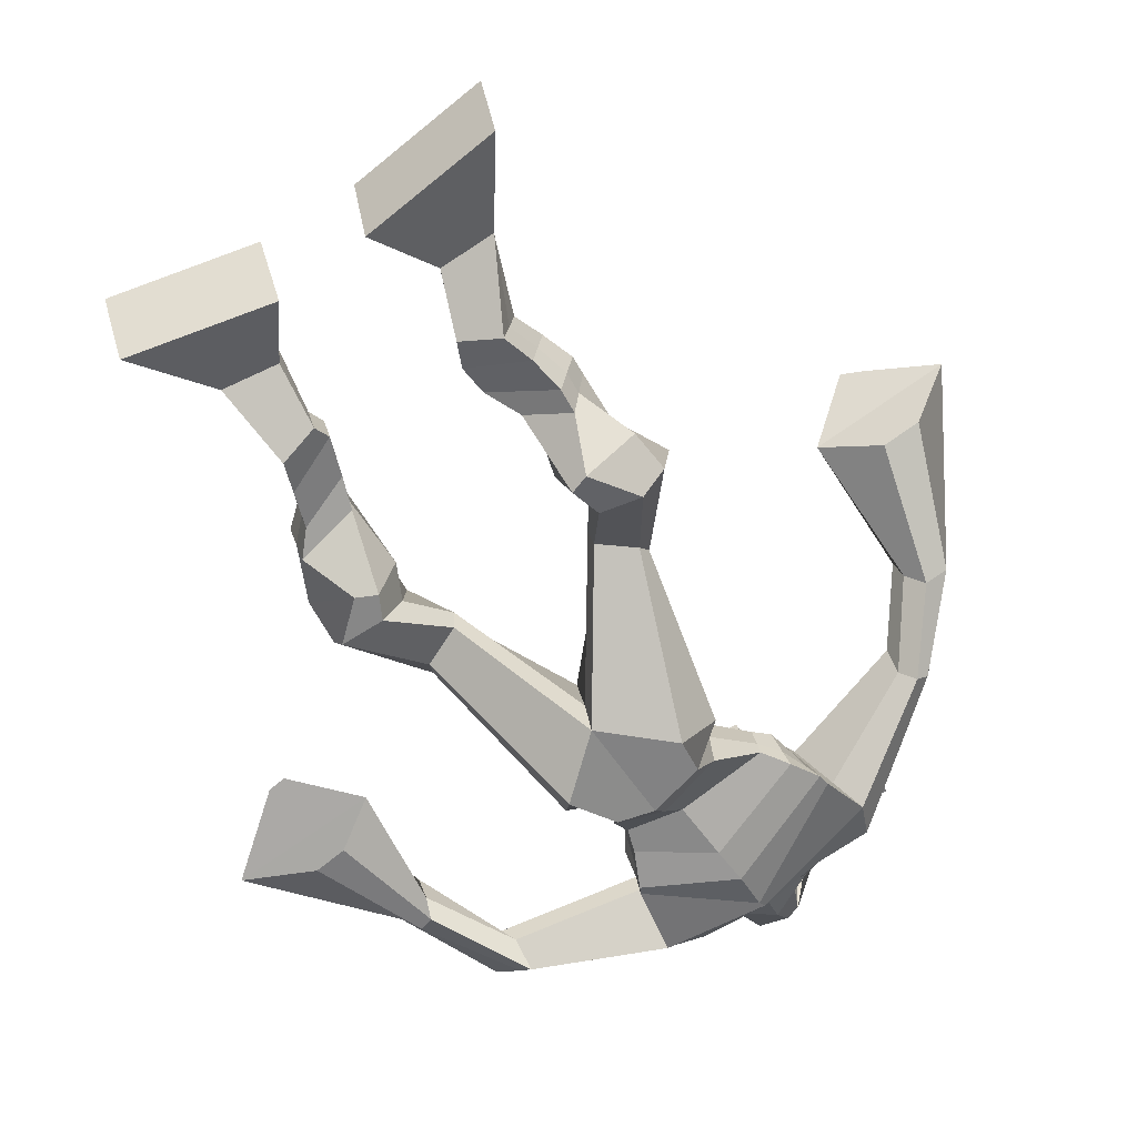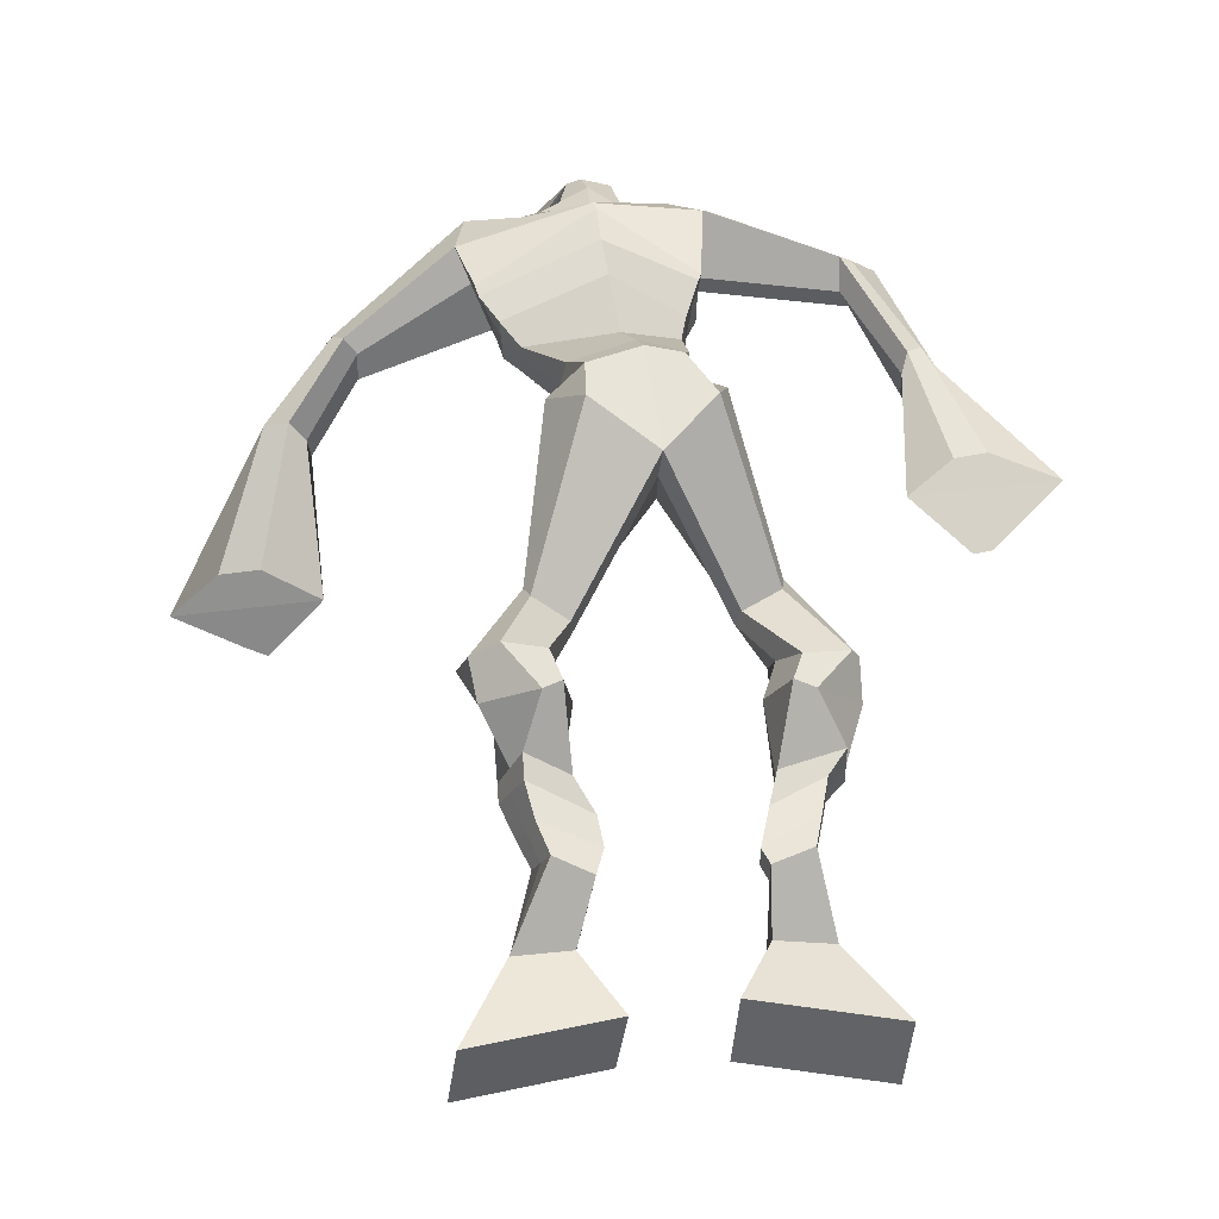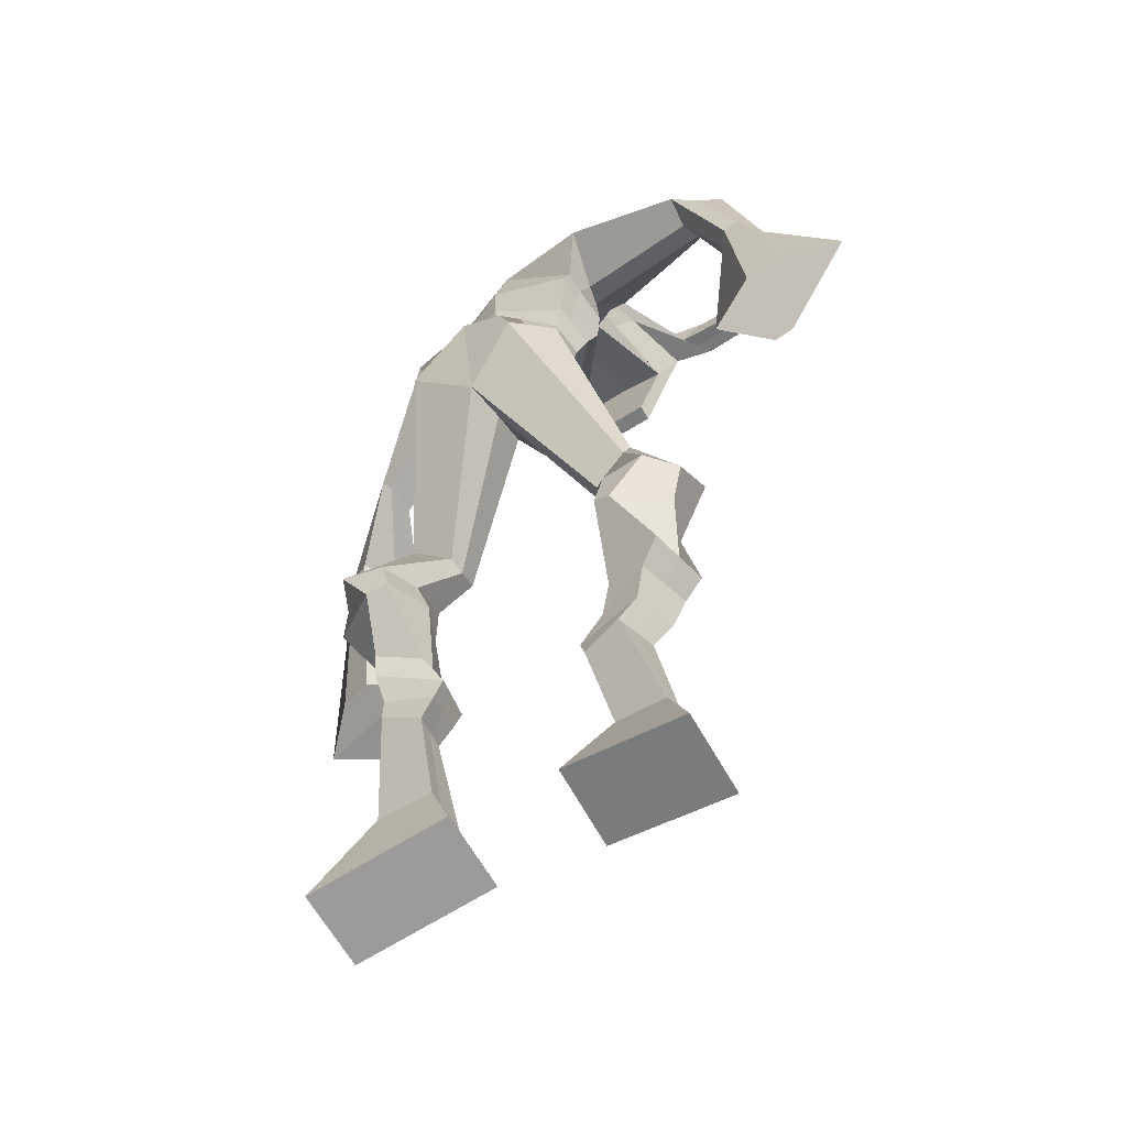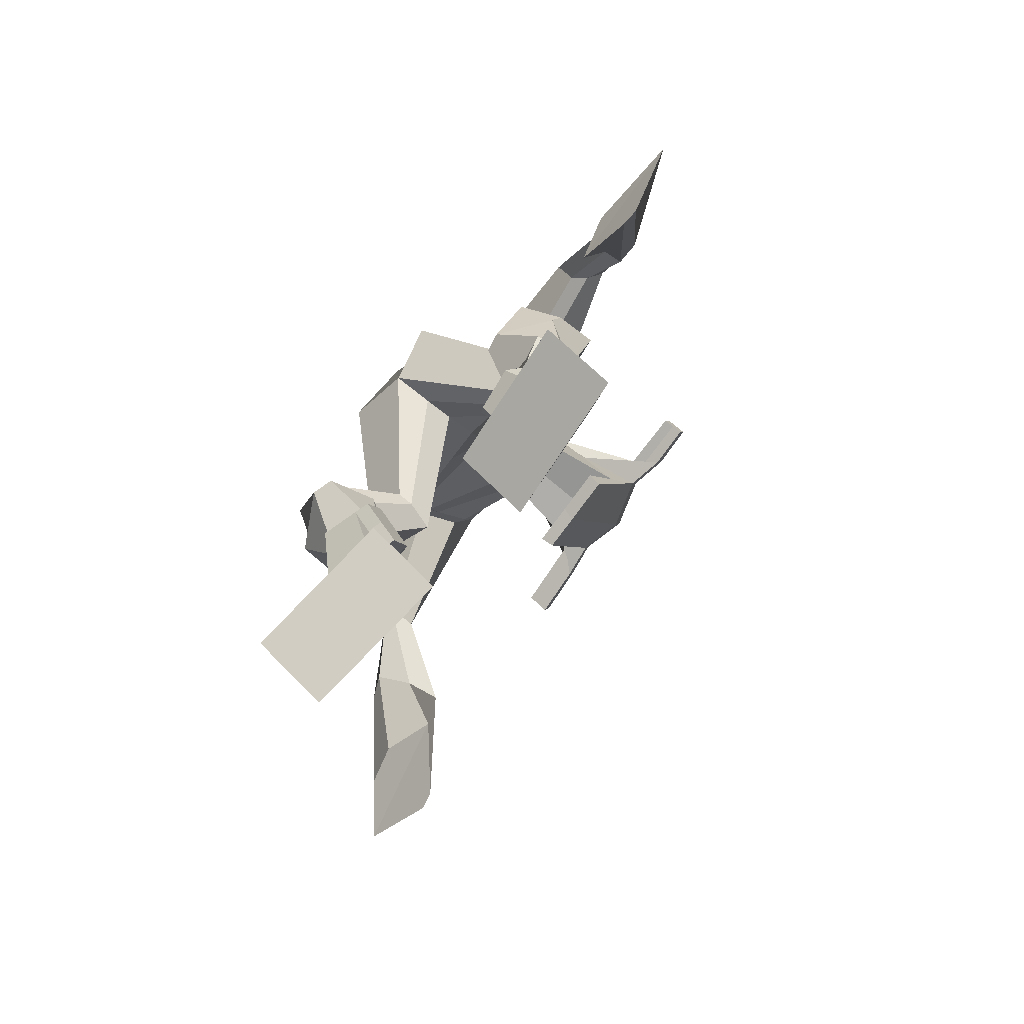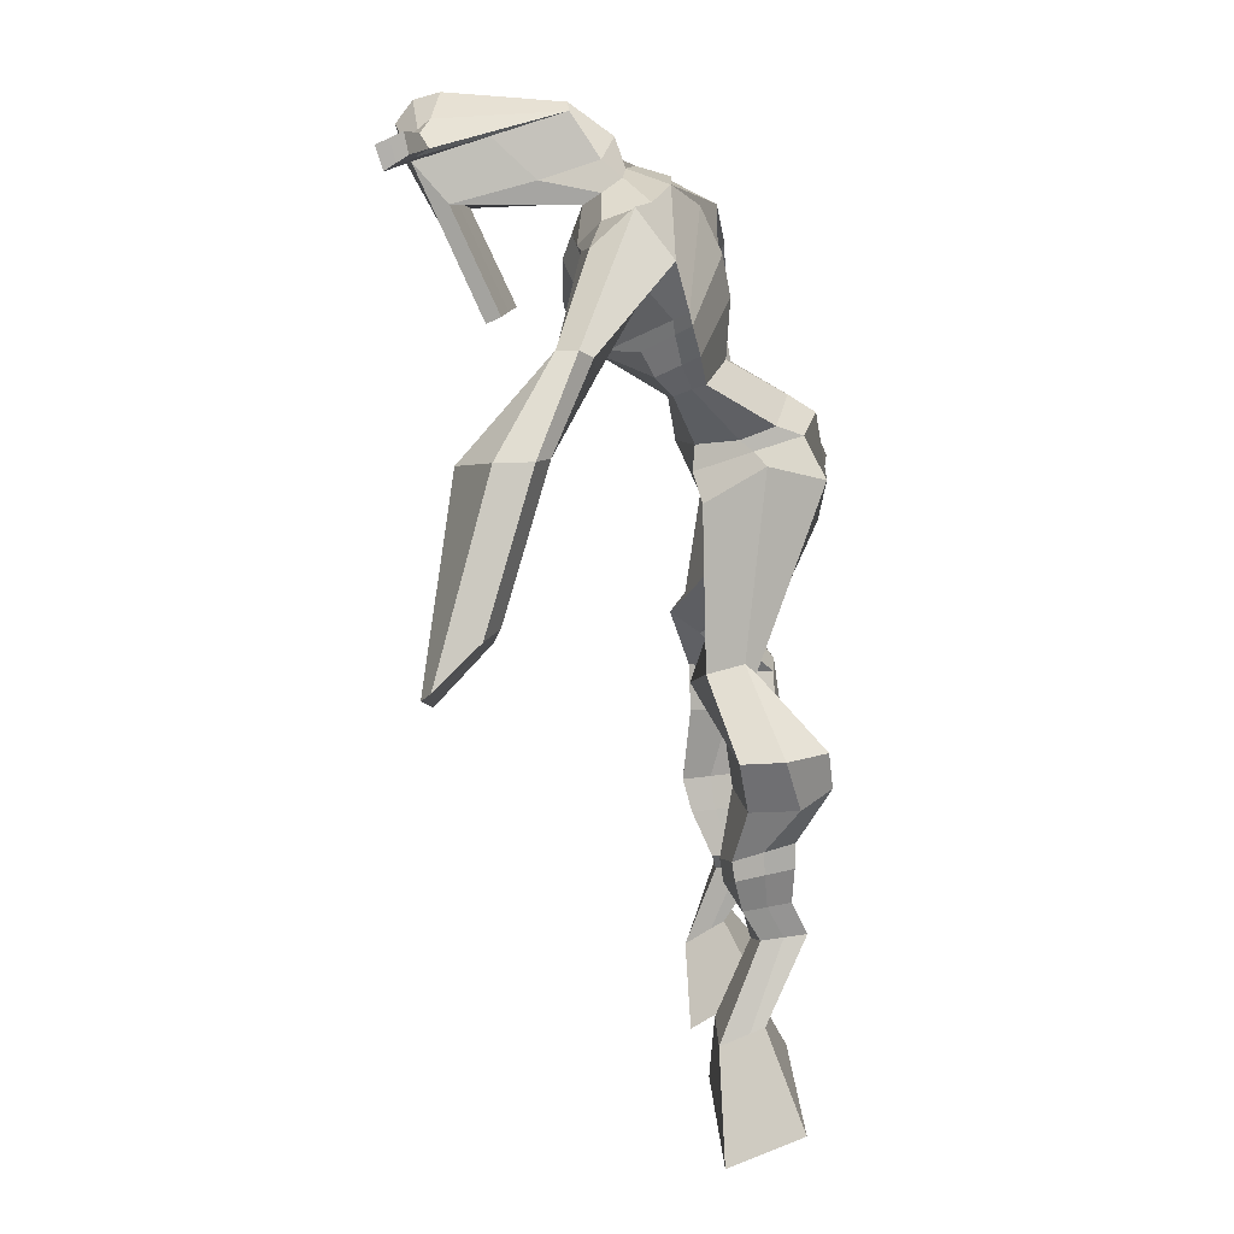
<metadata>
{"format":"obj","ext":"obj","renderer":"f3d","projection":"perspective","resolution":1024,"background":"white","views":[{"elev":-68.8,"azim":26.5,"up":"+Z"},{"elev":-18.4,"azim":171.5,"up":"+Y"},{"elev":-42.2,"azim":-144.5,"up":"+Y"},{"elev":-74.7,"azim":-129.7,"up":"+Y"},{"elev":10.7,"azim":92.2,"up":"+Y"}]}
</metadata>
<code>
o g
v 0.2794 0.4151 0.3837
v 0.3296 0.3337 0.3342
v 0.2771 0.3812 0.4375
v 0.325 0.2735 0.4287
v 0.1978 0.4116 0.3767
v 0.1232 0.3063 0.3068
v 0.1952 0.3768 0.4308
v 0.1186 0.2461 0.4012
v 0.2897 0.4984 0.3335
v 0.2787 0.491 0.3956
v 0.2338 0.5211 0.327
v 0.2229 0.5149 0.3887
v 0.3006 0.519 0.3393
v 0.2898 0.5124 0.4012
v 0.2205 0.5677 0.3512
v 0.209 0.5583 0.415
v 0.2836 0.5796 0.3655
v 0.2721 0.5701 0.4293
v 0.2116 0.617 0.3517
v 0.1975 0.6035 0.429
v 0.2729 0.626 0.3651
v 0.2588 0.6126 0.4423
v 0.1871 0.6526 0.3483
v 0.1719 0.6315 0.4295
v 0.2607 0.7294 0.3159
v 0.2629 0.7115 0.4319
v 0.2324 0.717 0.3086
v 0.1951 0.6987 0.4187
v 0.2479 0.7641 0.3183
v 0.2682 0.7778 0.4347
v 0.1851 0.7701 0.3167
v 0.1604 0.7877 0.4307
v 0.3086 0.8402 0.3937
v 0.3024 0.8567 0.46
v 0.2575 0.8689 0.3828
v 0.2648 0.8769 0.4404
v 0.4304 1.003 0.2665
v 0.4226 0.9761 0.3661
v 0.3597 1.08 0.254
v 0.3407 1.055 0.4152
v 0.5272 0.3865 0.3371
v 0.4698 0.3033 0.3001
v 0.5271 0.3612 0.3953
v 0.4701 0.2579 0.4026
v 0.6081 0.3752 0.3307
v 0.6729 0.2546 0.2781
v 0.6082 0.3489 0.3897
v 0.6731 0.2092 0.3806
v 0.5103 0.4674 0.2882
v 0.5297 0.4697 0.3499
v 0.5659 0.4868 0.2772
v 0.5813 0.4819 0.3376
v 0.499 0.5035 0.2982
v 0.515 0.4985 0.359
v 0.5819 0.5332 0.2983
v 0.5988 0.5252 0.3611
v 0.5044 0.5491 0.3224
v 0.5213 0.5411 0.3852
v 0.5965 0.5818 0.2953
v 0.6186 0.5701 0.371
v 0.535 0.5947 0.3145
v 0.5554 0.583 0.3906
v 0.5984 0.6161 0.2948
v 0.6199 0.5968 0.3751
v 0.5545 0.6975 0.258
v 0.5632 0.6792 0.3749
v 0.5811 0.6827 0.2483
v 0.6283 0.6626 0.3554
v 0.5713 0.7389 0.2652
v 0.5666 0.7376 0.3836
v 0.6314 0.741 0.2555
v 0.6742 0.7355 0.3669
v 0.532 0.8062 0.3632
v 0.5461 0.8112 0.4297
v 0.5848 0.8313 0.3459
v 0.5854 0.8299 0.4092
v 0.5284 1.069 0.2593
v 0.5584 1.042 0.4148
v 0.4921 1.434 0.4572
v 0.4752 1.373 0.5821
v 0.3515 1.405 0.4003
v 0.3637 1.323 0.4774
v 0.6789 1.351 0.4475
v 0.6198 1.27 0.5297
v 0.3942 1.442 0.4585
v 0.3817 1.381 0.5434
v 0.3308 1.436 0.4638
v 0.3498 1.369 0.5363
v 0.1686 1.345 0.3897
v 0.1464 1.293 0.4329
v 0.1451 1.356 0.4208
v 0.1265 1.323 0.4517
v 0.08091 1.211 0.3866
v 0.07816 1.173 0.4418
v 0.06147 1.22 0.3894
v 0.04264 1.185 0.4433
v 0.03298 1.05 0.3561
v 0.006957 0.9262 0.3739
v -0.01499 1.063 0.3596
v -0.01906 0.933 0.3758
v 0.5873 1.416 0.4786
v 0.5744 1.363 0.5706
v 0.6624 1.414 0.4967
v 0.6149 1.358 0.5633
v 0.8186 1.249 0.5382
v 0.7953 1.207 0.5776
v 0.8323 1.258 0.5548
v 0.8205 1.242 0.5857
v 0.8857 1.141 0.5837
v 0.8505 1.132 0.6804
v 0.9184 1.141 0.599
v 0.8863 1.131 0.6934
v 0.9137 0.9496 0.6399
v 0.8979 0.8543 0.7196
v 0.9698 0.9451 0.6555
v 0.93 0.8684 0.7305
v 0.4851 1.548 0.7453
v 0.4813 1.509 0.803
v 0.4026 1.518 0.7497
v 0.4009 1.495 0.7738
v 0.5447 1.515 0.7518
v 0.5473 1.485 0.7827
v 0.5485 1.412 0.7294
v 0.482 1.415 0.7269
v 0.4079 1.401 0.7162
v 0.4391 1.47 0.5355
v 0.5291 1.466 0.5426
v 0.4895 1.493 0.5278
v 0.5481 1.464 0.7758
v 0.4004 1.467 0.7633
v 0.5119 1.525 0.5832
v 0.4906 1.536 0.5863
v 0.4782 1.457 0.7883
v 0.4496 1.526 0.58
v 0.274 1.506 0.747
v 0.2721 1.493 0.777
v 0.2716 1.464 0.767
v 0.2736 1.473 0.7344
v 0.687 1.503 0.7686
v 0.6848 1.486 0.8035
v 0.6861 1.455 0.7933
v 0.6881 1.475 0.7628
v 0.382 1.215 0.3998
v 0.4649 1.214 0.3872
v 0.5927 1.195 0.4112
v 0.5892 1.18 0.4518
v 0.453 1.165 0.461
v 0.377 1.197 0.4453
v 0.3752 1.249 0.4026
v 0.6089 1.205 0.474
v 0.3673 1.225 0.4588
v 0.4816 1.294 0.3818
v 0.621 1.232 0.4179
v 0.4589 1.222 0.5544
v 0.6045 1.459 0.7847
v 0.6035 1.484 0.7928
v 0.591 1.499 0.7605
v 0.5734 1.48 0.7505
v 0.3432 1.507 0.7498
v 0.3411 1.493 0.7825
v 0.3406 1.461 0.7716
v 0.381 1.48 0.7407
v 0.4835 1.265 0.6827
v 0.4796 1.275 0.6624
v 0.4051 1.275 0.6573
v 0.5457 1.273 0.6663
v 0.5418 1.264 0.6859
v 0.4054 1.266 0.6774
v 0.4823 1.414 0.5611
v 0.4216 1.456 0.5037
v 0.5247 1.41 0.5666
v 0.4355 1.409 0.5563
v 0.5556 1.445 0.5149
v 0.4878 1.454 0.514
v 0.3603 1.297 0.3884
v 0.6157 1.237 0.4903
v 0.3622 1.251 0.478
v 0.4903 1.348 0.3924
v 0.6479 1.271 0.4276
v 0.4642 1.28 0.5937
v 0.3555 1.31 0.3972
v 0.5963 1.236 0.534
v 0.3505 1.273 0.467
v 0.4922 1.408 0.4208
v 0.6524 1.288 0.4313
v 0.47 1.34 0.5946
v 0.4569 1.169 0.3083
v 0.5447 1.138 0.3236
v 0.4421 1.107 0.4514
v 0.3871 1.161 0.3184
v 0.5194 1.112 0.4255
v 0.397 1.118 0.4312
v 0.1211 0.2783 0.3507
v 0.2786 0.4042 0.4016
v 0.1969 0.4001 0.3945
v 0.3275 0.3057 0.3781
v 0.2839 0.4951 0.3649
v 0.228 0.518 0.3582
v 0.2951 0.5157 0.3704
v 0.2147 0.563 0.3831
v 0.2779 0.5749 0.3974
v 0.2046 0.6103 0.3903
v 0.2658 0.6193 0.4037
v 0.1795 0.642 0.3889
v 0.2869 0.7188 0.3776
v 0.1636 0.7116 0.357
v 0.2699 0.7701 0.3755
v 0.162 0.781 0.3733
v 0.313 0.8302 0.4195
v 0.2535 0.8857 0.3941
v 0.4269 0.9911 0.325
v 0.3345 1.121 0.3335
v 0.673 0.2335 0.3257
v 0.5273 0.3784 0.3563
v 0.6081 0.3665 0.3502
v 0.4699 0.2822 0.3478
v 0.5205 0.4688 0.3192
v 0.574 0.4843 0.3077
v 0.5072 0.5011 0.3286
v 0.5904 0.5292 0.3297
v 0.5129 0.5451 0.3538
v 0.6075 0.576 0.3332
v 0.5452 0.5889 0.3525
v 0.6092 0.6064 0.335
v 0.5341 0.6886 0.3226
v 0.6543 0.6725 0.2904
v 0.5576 0.7377 0.3246
v 0.665 0.7364 0.3091
v 0.5292 0.7936 0.3847
v 0.5925 0.845 0.3605
v 0.57 1.091 0.3347
v 0.3549 1.329 0.449
v 0.6532 1.315 0.4825
v 0.3401 1.408 0.504
v 0.3045 1.387 0.502
v 0.1639 1.305 0.4132
v 0.1099 1.35 0.4361
v 0.08265 1.19 0.4136
v 0.03563 1.206 0.4159
v 0.09385 0.9986 0.3691
v -0.114 1.029 0.3582
v 0.6354 1.395 0.5384
v 0.6641 1.365 0.5508
v 0.799 1.226 0.5359
v 0.8389 1.259 0.5814
v 0.8596 1.135 0.6297
v 0.9081 1.138 0.6487
v 0.8279 0.9165 0.6556
v 1.032 0.9 0.7076
v 0.4831 1.538 0.7802
v 0.4017 1.506 0.7618
v 0.546 1.5 0.7673
v 0.5272 1.44 0.6215
v 0.4339 1.431 0.6095
v 0.5313 1.494 0.6795
v 0.4238 1.496 0.6714
v 0.2731 1.5 0.762
v 0.2726 1.469 0.7507
v 0.6859 1.494 0.7861
v 0.6871 1.465 0.778
v 0.5915 1.189 0.4289
v 0.3811 1.211 0.4085
v 0.616 1.221 0.4408
v 0.3723 1.24 0.4231
v 0.589 1.47 0.7676
v 0.5972 1.491 0.7766
v 0.3608 1.471 0.7561
v 0.3421 1.5 0.7662
v 0.4188 1.433 0.527
v 0.5511 1.426 0.5417
v 0.6344 1.259 0.4491
v 0.3628 1.278 0.4245
v 0.6441 1.278 0.4512
v 0.3555 1.296 0.4237
v 0.3819 1.141 0.3682
v 0.5409 1.12 0.3696
v 0.4526 1.146 0.2715
v 0.5257 1.125 0.2887
v 0.4307 1.035 0.418
v 0.3986 1.145 0.2842
v 0.5308 1.079 0.4279
v 0.3749 1.087 0.4331
v 0.5518 1.107 0.3518
v 0.3621 1.14 0.3561
f 1 5 11 9
f 4 3 7 8
f 193 195 5 6
f 193 196 4 8
f 196 194 3 4
f 6 5 1 2
f 198 12 16 200
f 7 3 10 12
f 195 7 12 198
f 194 1 9 197
f 200 16 20 202
f 12 10 14 16
f 9 11 15 13
f 197 9 13 199
f 20 18 22 24
f 16 14 18 20
f 13 15 19 17
f 199 13 17 201
f 21 23 27 25
f 17 19 23 21
f 201 17 21 203
f 202 20 24 204
f 206 28 32 208
f 203 21 25 205
f 204 24 28 206
f 24 22 26 28
f 29 31 35 33
f 28 26 30 32
f 25 27 31 29
f 205 25 29 207
f 209 33 37 211
f 207 29 33 209
f 208 32 36 210
f 32 30 34 36
f 185 184 79 83
f 210 36 40 212
f 36 34 38 40
f 33 35 39 37
f 41 49 51 45
f 44 48 47 43
f 213 46 45 215
f 213 48 44 216
f 216 44 43 214
f 46 42 41 45
f 218 220 56 52
f 47 52 50 43
f 215 218 52 47
f 214 217 49 41
f 220 222 60 56
f 52 56 54 50
f 49 53 55 51
f 217 219 53 49
f 60 64 62 58
f 56 60 58 54
f 53 57 59 55
f 219 221 57 53
f 61 65 67 63
f 57 61 63 59
f 221 223 61 57
f 222 224 64 60
f 226 228 72 68
f 223 225 65 61
f 224 226 68 64
f 64 68 66 62
f 69 73 75 71
f 68 72 70 66
f 65 69 71 67
f 225 227 69 65
f 229 211 37 73
f 227 229 73 69
f 228 230 76 72
f 72 76 74 70
f 184 181 81 79
f 230 231 78 76
f 76 78 38 74
f 73 37 77 75
f 268 159 135 257
f 133 129 122 118
f 186 182 84 80
f 274 183 82 232
f 273 185 83 233
f 183 186 80 82
f 234 235 88 86
f 82 88 92 90
f 82 80 86 88
f 79 81 87 85
f 90 92 96 94
f 235 87 91 237
f 232 82 90 236
f 87 81 89 91
f 95 93 97 99
f 236 90 94 238
f 91 89 93 95
f 237 91 95 239
f 240 98 100 241
f 239 95 99 241
f 94 96 100 98
f 238 94 98 240
f 242 102 104 243
f 83 79 101 103
f 80 84 104 102
f 104 84 106 108
f 108 106 110 112
f 83 103 107 105
f 233 83 105 244
f 243 104 108 245
f 109 111 115 113
f 245 108 112 247
f 105 107 111 109
f 244 105 109 246
f 248 113 115 249
f 246 109 113 248
f 112 110 114 116
f 247 112 116 249
f 250 117 119 251
f 250 118 122 252
f 156 155 141 140
f 131 132 117 121
f 132 134 119 117
f 130 133 118 120
f 172 169 124 125
f 174 170 126 128
f 173 174 128 127
f 270 173 127 253
f 169 171 123 124
f 269 172 125 254
f 129 133 163 167
f 128 126 134 132
f 127 128 132 131
f 253 127 131 255
f 130 125 165 168
f 254 125 130 256
f 258 137 136 257
f 161 160 136 137
f 267 161 137 258
f 159 162 138 135
f 260 142 139 259
f 158 157 139 142
f 266 156 140 259
f 265 158 142 260
f 192 189 147 148
f 276 188 145 261
f 275 192 148 262
f 189 191 146 147
f 187 190 143 144
f 188 187 144 145
f 148 147 154 151
f 261 145 153 263
f 262 148 151 264
f 147 146 150 154
f 144 143 149 152
f 145 144 152 153
f 255 131 158 265
f 252 122 156 266
f 131 121 157 158
f 122 129 155 156
f 119 134 162 159
f 256 130 161 267
f 130 120 160 161
f 251 119 159 268
f 165 164 163 168
f 164 166 167 163
f 133 130 168 163
f 123 129 167 166
f 124 123 166 164
f 125 124 164 165
f 234 86 172 269
f 80 102 171 169
f 242 101 173 270
f 101 79 174 173
f 79 85 170 174
f 86 80 169 172
f 151 154 180 177
f 263 153 179 271
f 264 151 177 272
f 154 150 176 180
f 152 149 175 178
f 153 152 178 179
f 177 180 186 183
f 271 179 185 273
f 272 177 183 274
f 180 176 182 186
f 178 175 181 184
f 179 178 184 185
f 278 277 187 188
f 277 280 190 187
f 279 281 191 189
f 284 282 192 275
f 283 278 188 276
f 282 279 189 192
f 281 283 276 191
f 280 284 275 190
f 175 272 274 181
f 176 271 273 182
f 149 264 272 175
f 150 263 271 176
f 102 242 270 171
f 85 234 269 170
f 120 251 268 160
f 134 256 267 162
f 121 252 266 157
f 129 255 265 155
f 143 262 264 149
f 146 261 263 150
f 190 275 262 143
f 191 276 261 146
f 155 265 260 141
f 157 266 259 139
f 141 260 259 140
f 162 267 258 138
f 138 258 257 135
f 126 254 256 134
f 123 253 255 129
f 170 269 254 126
f 171 270 253 123
f 117 250 252 121
f 118 250 251 120
f 111 247 249 115
f 110 246 248 114
f 114 248 249 116
f 106 244 246 110
f 107 245 247 111
f 103 243 245 107
f 84 233 244 106
f 101 242 243 103
f 93 238 240 97
f 96 239 241 100
f 97 240 241 99
f 92 237 239 96
f 89 236 238 93
f 81 232 236 89
f 88 235 237 92
f 85 87 235 234
f 182 273 233 84
f 181 274 232 81
f 160 268 257 136
f 75 77 231 230
f 71 75 230 228
f 70 74 229 227
f 74 38 211 229
f 66 70 227 225
f 63 67 226 224
f 62 66 225 223
f 67 71 228 226
f 59 63 224 222
f 58 62 223 221
f 54 58 221 219
f 50 54 219 217
f 55 59 222 220
f 43 50 217 214
f 45 51 218 215
f 51 55 220 218
f 42 216 214 41
f 46 213 216 42
f 48 213 215 47
f 35 210 212 39
f 31 208 210 35
f 30 207 209 34
f 34 209 211 38
f 26 205 207 30
f 23 204 206 27
f 22 203 205 26
f 27 206 208 31
f 19 202 204 23
f 18 201 203 22
f 14 199 201 18
f 10 197 199 14
f 15 200 202 19
f 3 194 197 10
f 5 195 198 11
f 11 198 200 15
f 2 1 194 196
f 6 2 196 193
f 8 7 195 193
f 39 212 284 280
f 78 231 283 281
f 40 38 279 282
f 231 77 278 283
f 212 40 282 284
f 38 78 281 279
f 37 39 280 277
f 77 37 277 278

</code>
